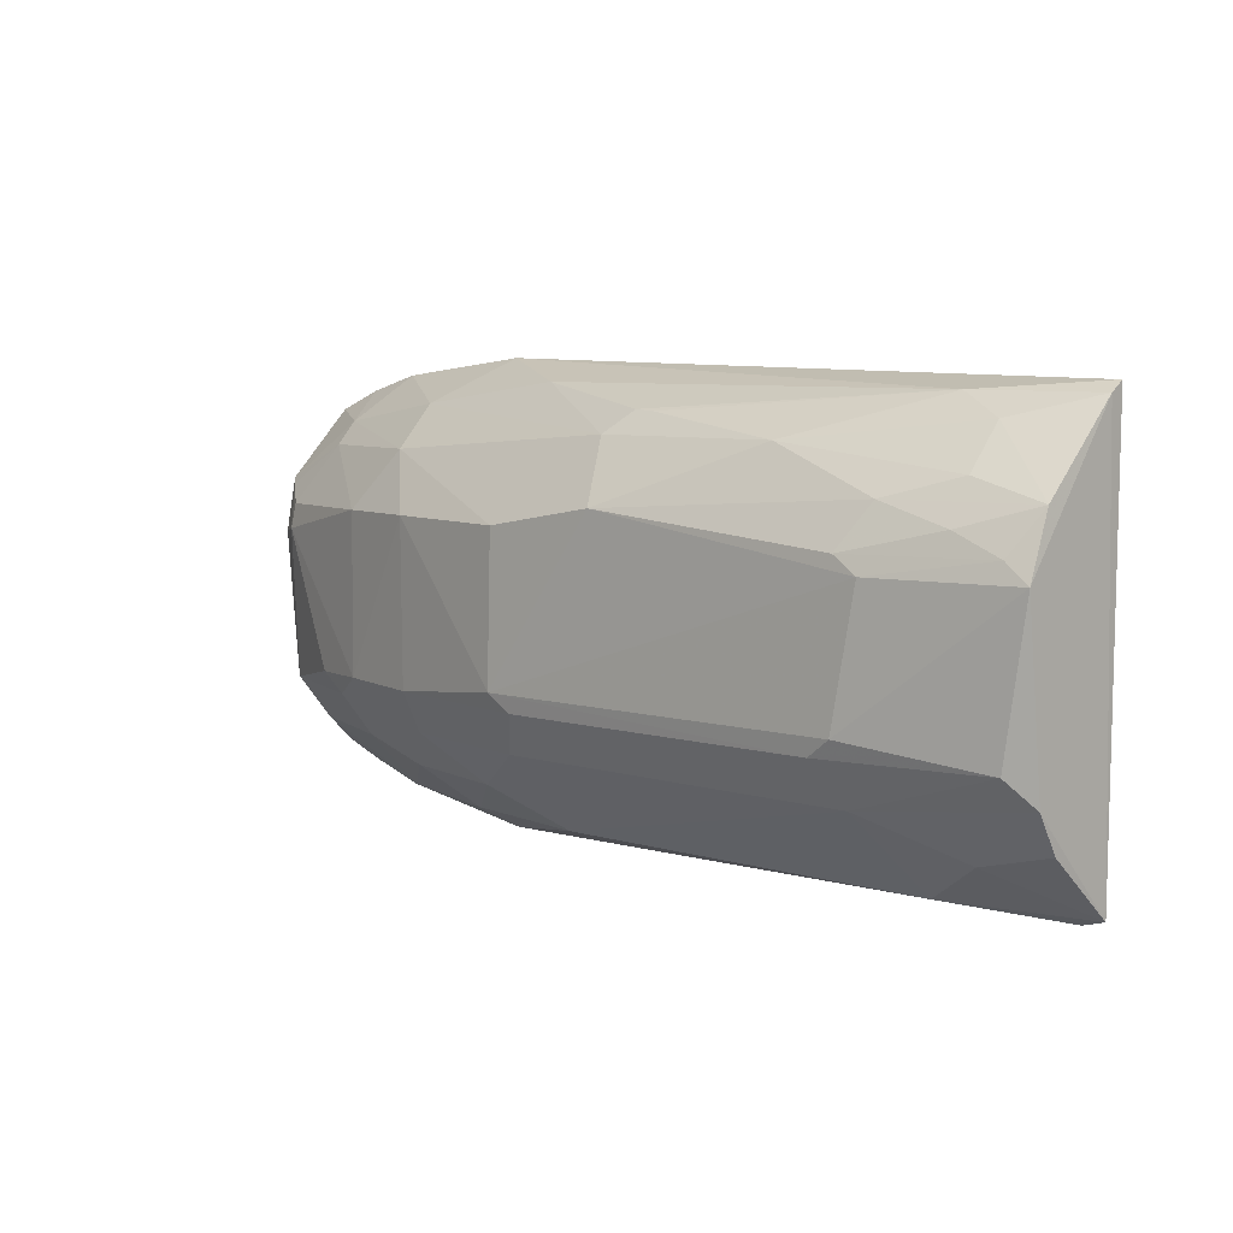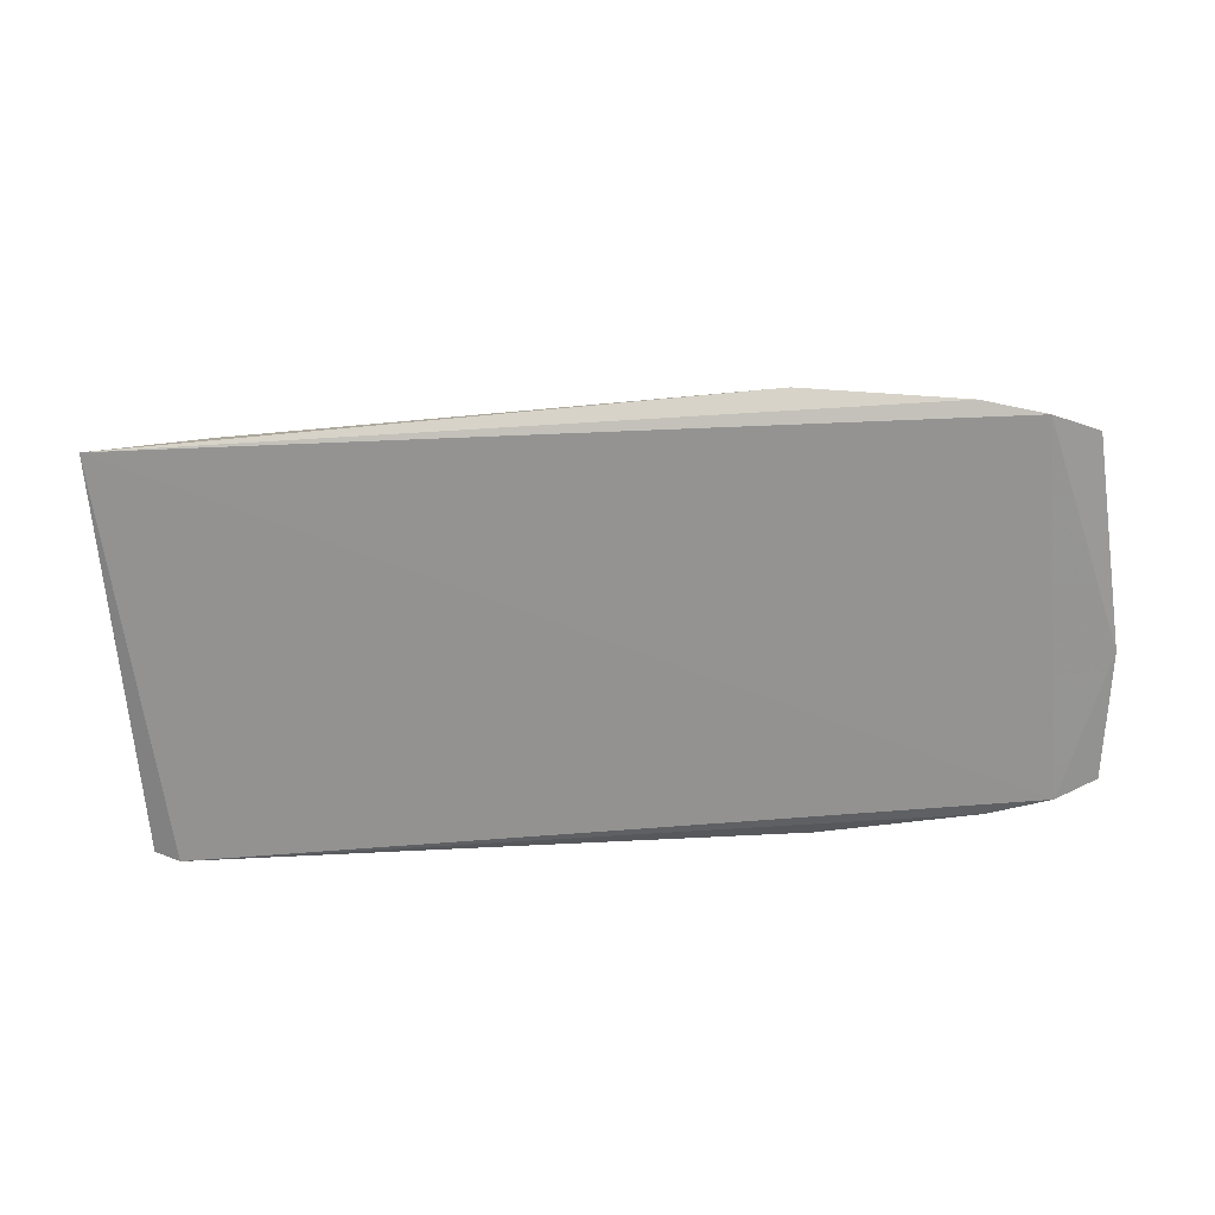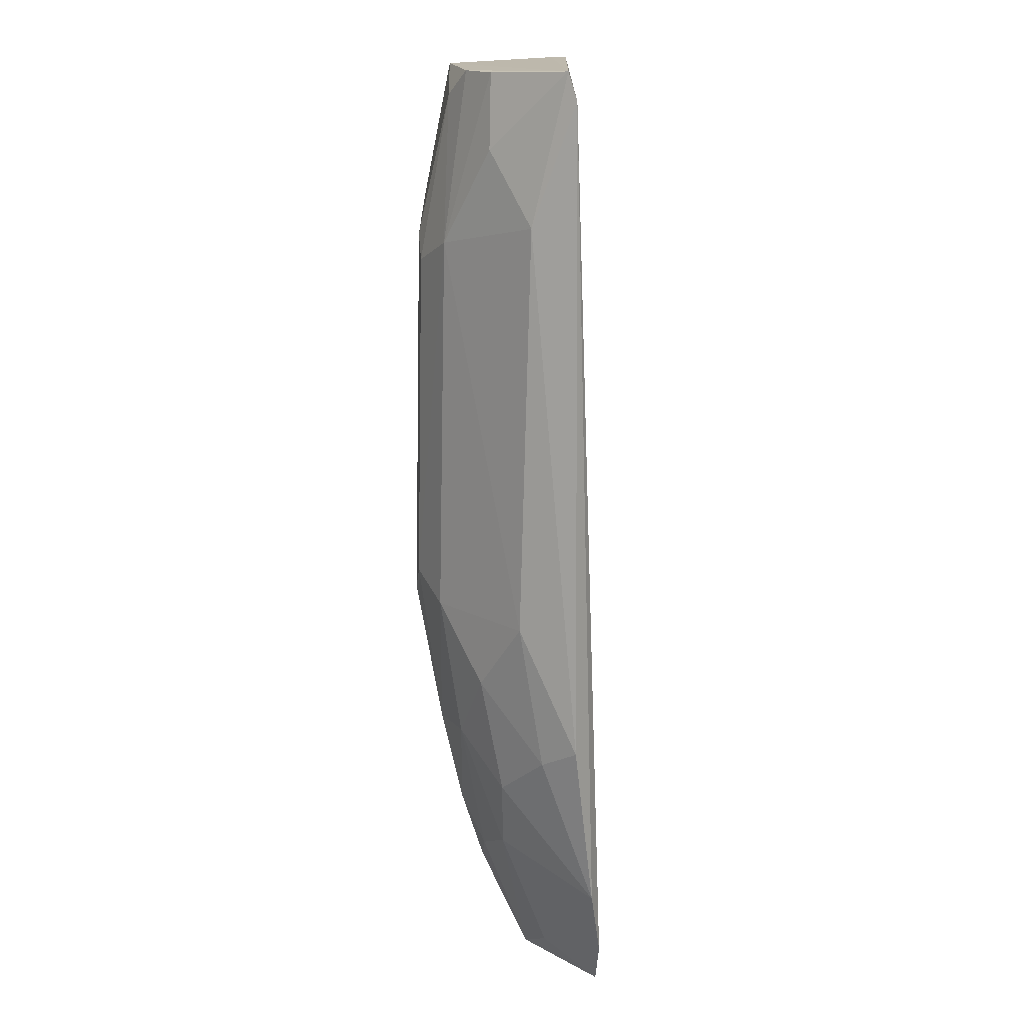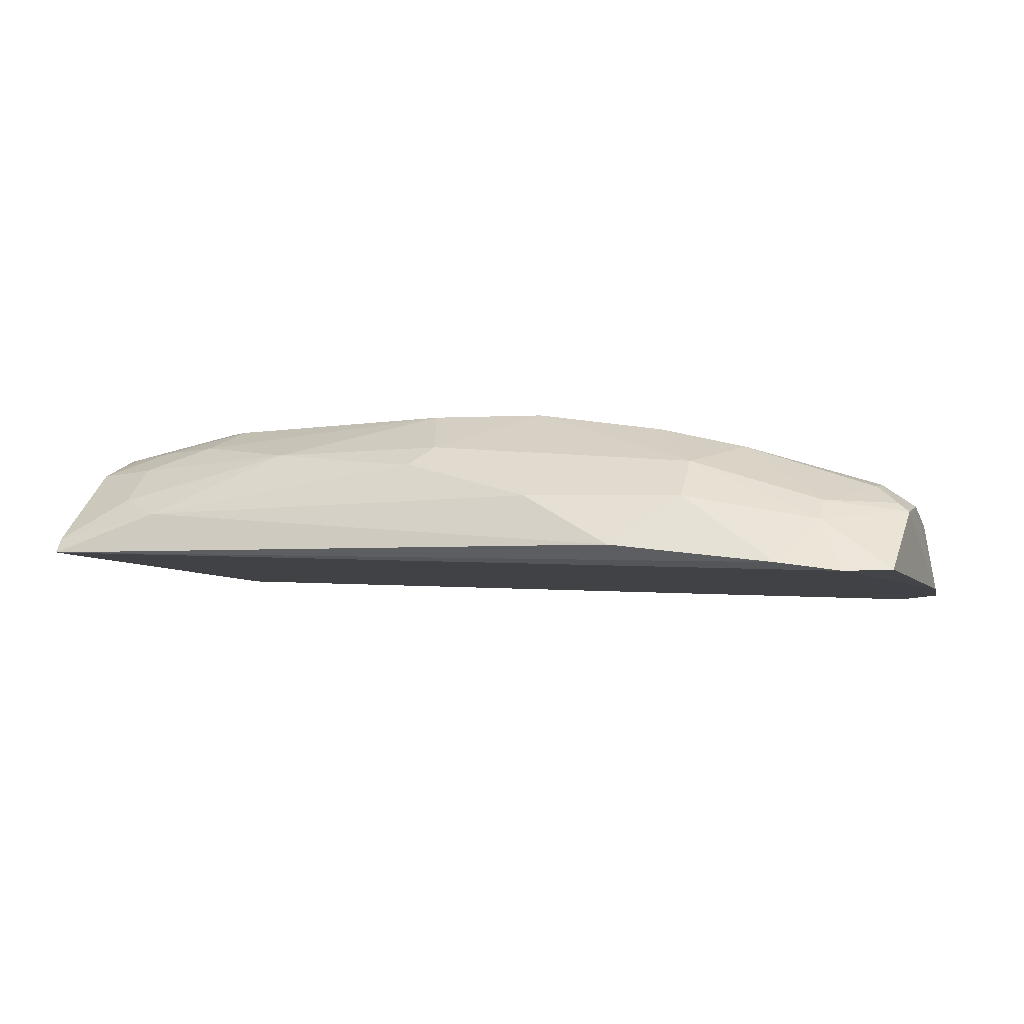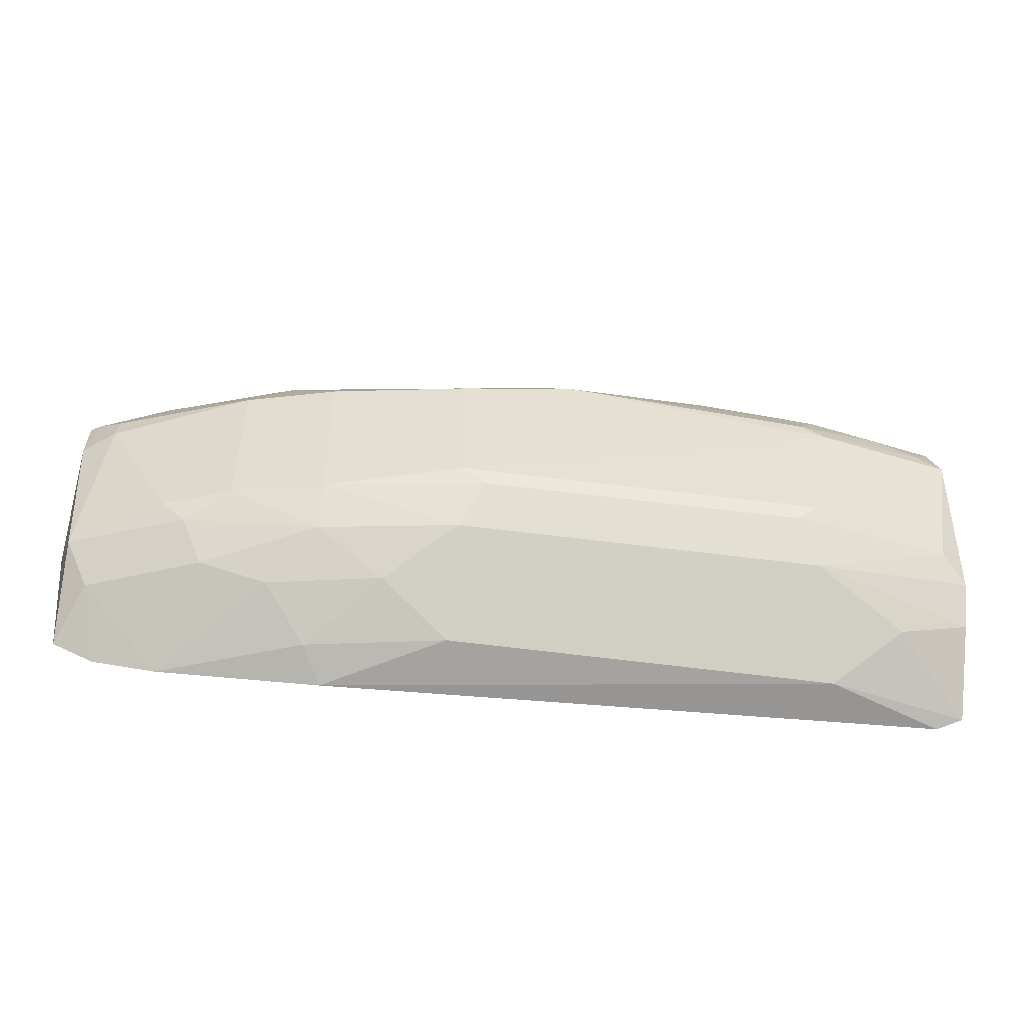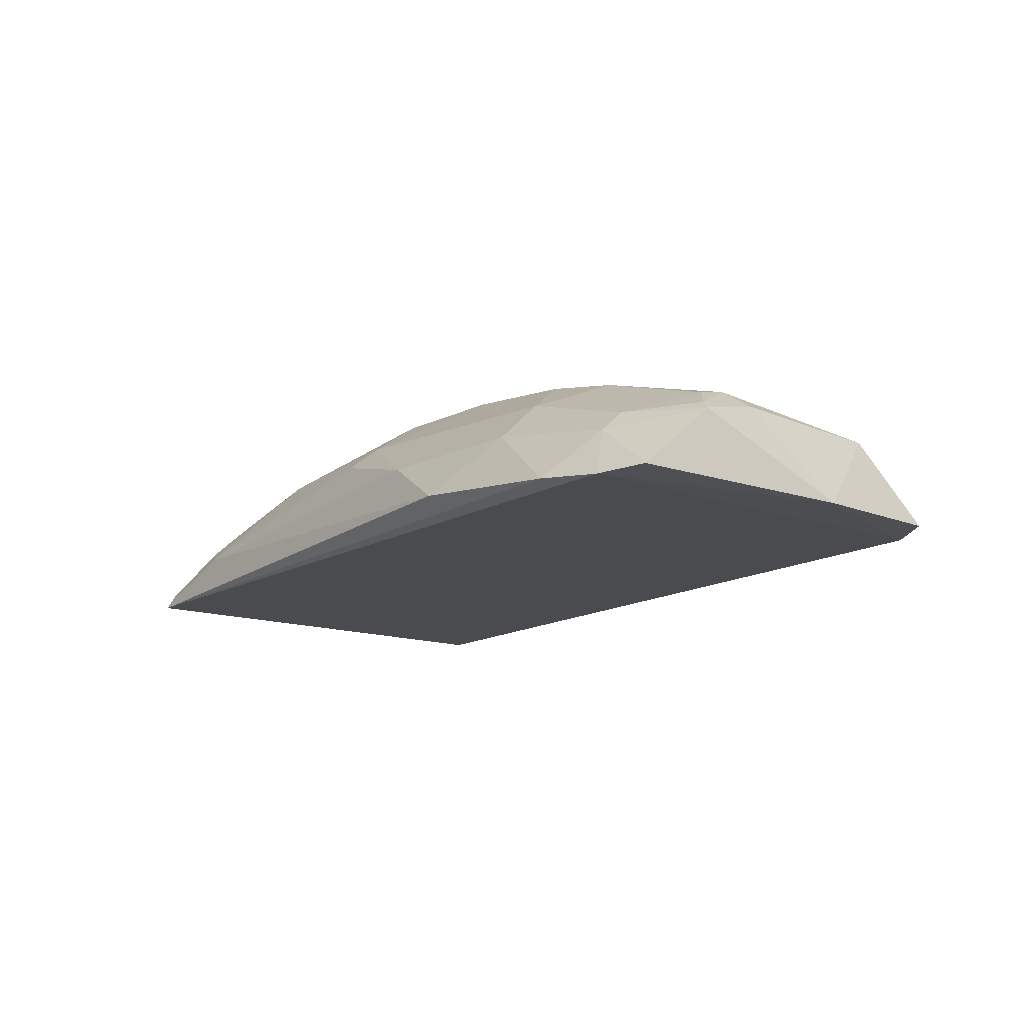
<metadata>
{"format":"obj","ext":"obj","renderer":"f3d","projection":"perspective","resolution":1024,"background":"white","views":[{"elev":6.9,"azim":41.0,"up":"+Y"},{"elev":-67.4,"azim":-175.2,"up":"+Z"},{"elev":-74.6,"azim":88.9,"up":"+Y"},{"elev":-7.0,"azim":-159.8,"up":"+Z"},{"elev":-51.8,"azim":-8.0,"up":"+Y"},{"elev":-16.5,"azim":-124.6,"up":"+Z"}]}
</metadata>
<code>
v 0.02772 0.005236 0.1206
v 0.02815 -0.01656 0.1114
v 0.02795 0.01725 0.1107
v -0.04609 0.01385 0.1071
v -0.02563 -0.006303 0.1204
v -0.04253 -0.01544 0.1069
v -0.007248 0.0132 0.1189
v 0.02797 0.01648 0.112
v 0.01297 -0.006419 0.1224
v 0.02607 -0.01725 0.1107
v -0.04246 0.01543 0.107
v -0.04575 -0.007955 0.1129
v -0.03299 0.006731 0.1185
v 0.01665 0.009939 0.1206
v 0.01857 0.01656 0.1138
v 0.02776 -0.008442 0.119
v -0.01463 -0.01638 0.114
v -0.04716 -0.0034 0.1068
v -0.02935 -0.01304 0.1151
v -0.01463 0.006746 0.1223
v -0.03836 -0.006397 0.1167
v -0.04574 0.007964 0.113
v -0.02943 0.01478 0.1135
v 0.02763 0.009994 0.1185
v 0.007486 0.01322 0.119
v -0.02424 0.01824 0.1094
v 0.02217 -0.01297 0.117
v 0.02581 -0.006396 0.1203
v -0.02424 -0.01814 0.1094
v -0.01459 -0.009774 0.1205
v -0.04591 -0.014 0.1071
v -0.02569 0.006794 0.1204
v -0.01467 -0.005043 0.1226
v 0.01673 0.005267 0.1226
v -0.03301 -0.006221 0.1186
v -0.0348 -0.01132 0.115
v -0.04398 0.004523 0.115
v -0.04663 0.004068 0.1131
v -0.04029 0.01132 0.1131
v 0.02212 0.008339 0.1206
v 0.0222 0.01486 0.1154
v -0.005516 0.01492 0.1173
v -0.005451 0.008393 0.1224
v -0.03737 0.01675 0.1077
v 0.01477 -0.009878 0.1205
v 0.02776 -0.01152 0.117
v 0.01676 -0.01648 0.1138
v -0.03738 -0.01668 0.1077
v -0.02585 -0.01641 0.112
v -0.02022 -0.01317 0.117
v -0.02567 -0.009664 0.1186
v -0.02935 0.01144 0.1168
v -0.01282 -0.006403 0.1224
v 0.01482 -0.005004 0.1226
v -0.03654 -0.008042 0.1166
v -0.04385 -0.01129 0.1113
v -0.04388 0.006523 0.1146
v -0.04668 0.008386 0.1122
v -0.04027 0.01313 0.1114
v 0.02585 0.006713 0.1205
v 0.0148 0.006586 0.1225
v 0.02214 0.01153 0.1186
v -0.003893 0.01482 0.1174
v -0.01658 0.01661 0.1139
f 8 1 2
f 8 2 3
f 10 6 3
f 10 3 2
f 11 3 6
f 15 8 3
f 16 2 1
f 18 11 6
f 18 4 11
f 24 1 8
f 26 15 3
f 28 16 1
f 31 18 6
f 31 12 18
f 33 32 5
f 33 20 32
f 35 32 13
f 35 5 32
f 37 35 13
f 37 21 35
f 37 12 21
f 38 18 12
f 38 37 22
f 38 12 37
f 40 24 14
f 41 15 25
f 41 24 8
f 41 8 15
f 43 14 25
f 43 20 33
f 43 33 34
f 43 25 7
f 43 7 20
f 44 26 3
f 44 3 11
f 44 23 26
f 45 30 17
f 45 28 9
f 45 16 28
f 46 27 2
f 46 2 16
f 46 45 27
f 46 16 45
f 47 10 2
f 47 2 27
f 47 29 10
f 47 17 29
f 47 45 17
f 47 27 45
f 48 6 10
f 48 10 29
f 48 19 36
f 49 29 17
f 49 48 29
f 49 19 48
f 50 17 30
f 50 49 17
f 50 19 49
f 51 30 5
f 51 50 30
f 51 19 50
f 51 36 19
f 51 5 35
f 52 13 32
f 52 39 13
f 52 7 23
f 52 32 20
f 52 20 7
f 53 9 33
f 53 45 9
f 53 30 45
f 53 33 5
f 53 5 30
f 54 28 1
f 54 1 34
f 54 9 28
f 54 34 33
f 54 33 9
f 55 21 12
f 55 12 36
f 55 35 21
f 55 51 35
f 55 36 51
f 56 36 12
f 56 12 31
f 56 31 6
f 56 48 36
f 56 6 48
f 57 37 13
f 57 22 37
f 57 39 22
f 57 13 39
f 58 38 22
f 58 4 18
f 58 18 38
f 58 22 39
f 59 11 4
f 59 58 39
f 59 4 58
f 59 44 11
f 59 23 44
f 59 52 23
f 59 39 52
f 60 1 24
f 60 24 40
f 60 34 1
f 61 40 14
f 61 60 40
f 61 34 60
f 61 43 34
f 61 14 43
f 62 14 24
f 62 24 41
f 62 41 25
f 62 25 14
f 63 25 15
f 63 15 42
f 63 42 7
f 63 7 25
f 64 42 15
f 64 15 26
f 64 26 23
f 64 23 7
f 64 7 42

</code>
